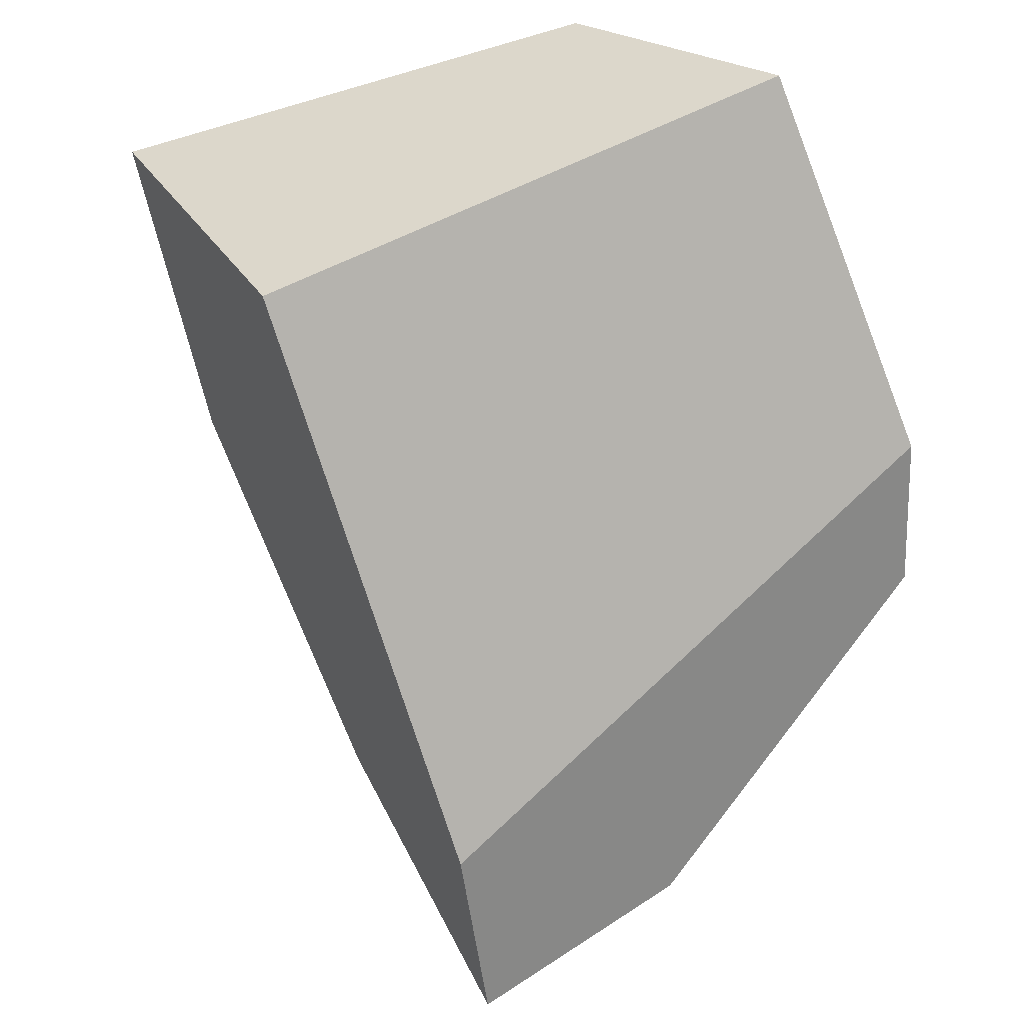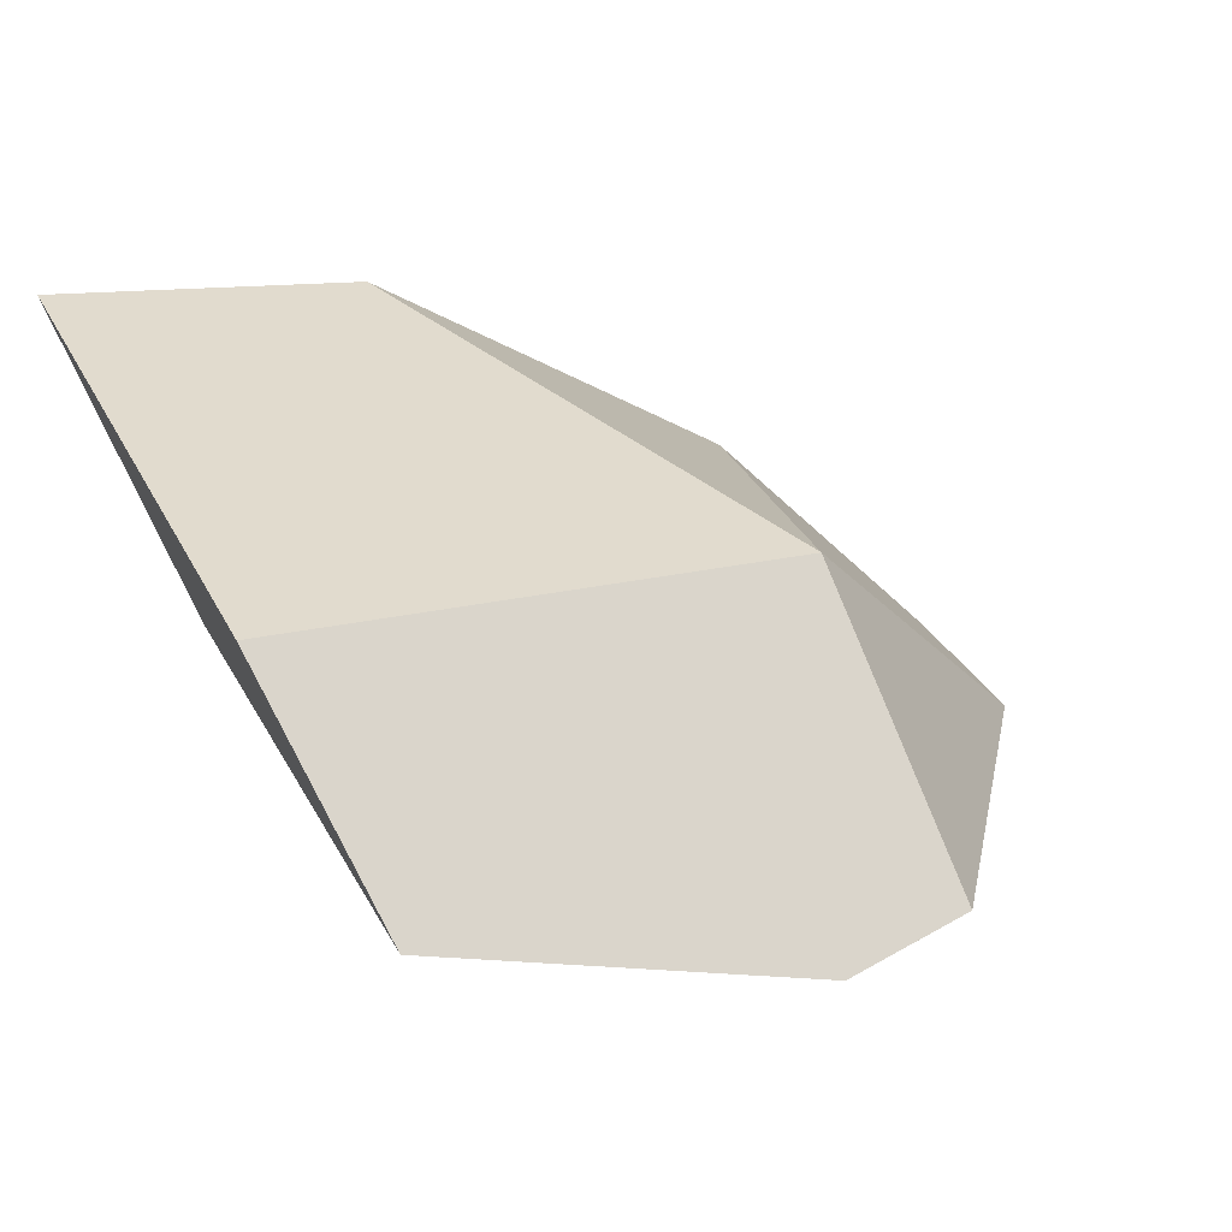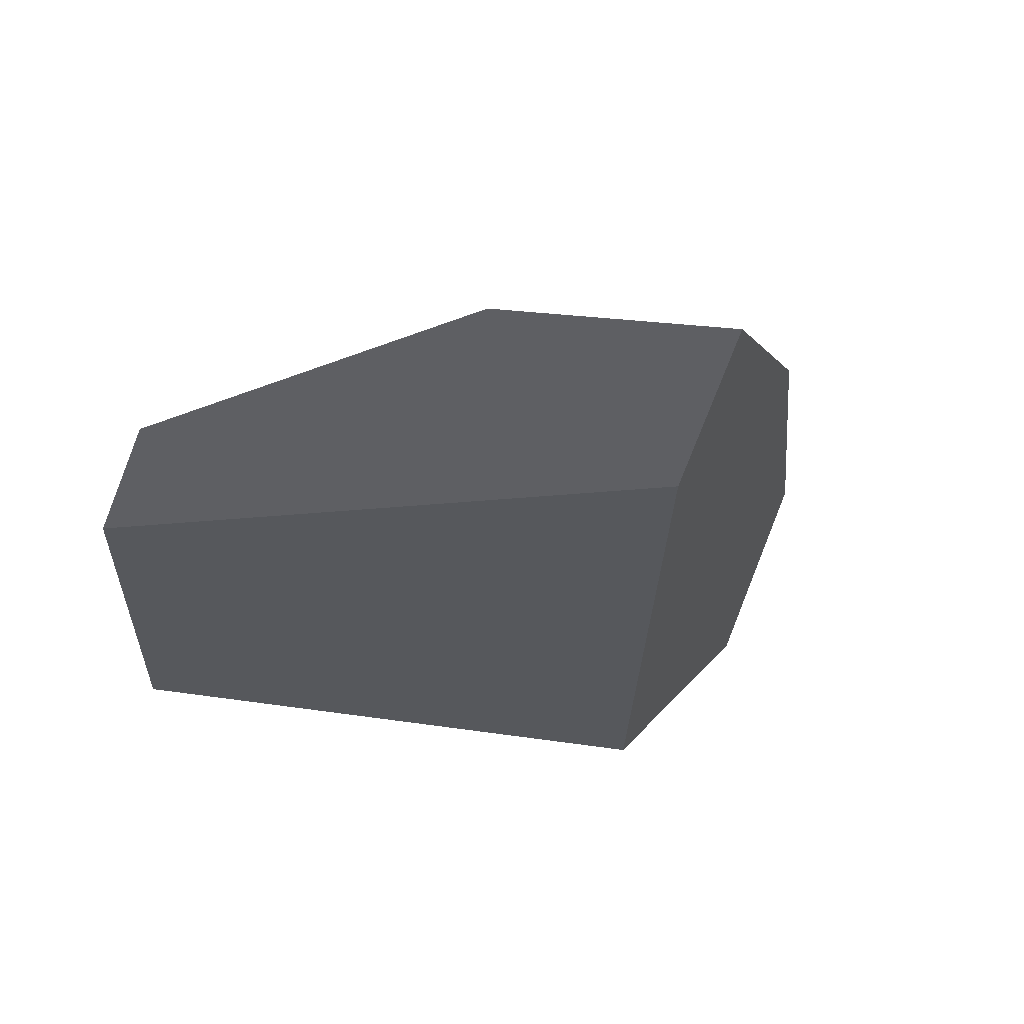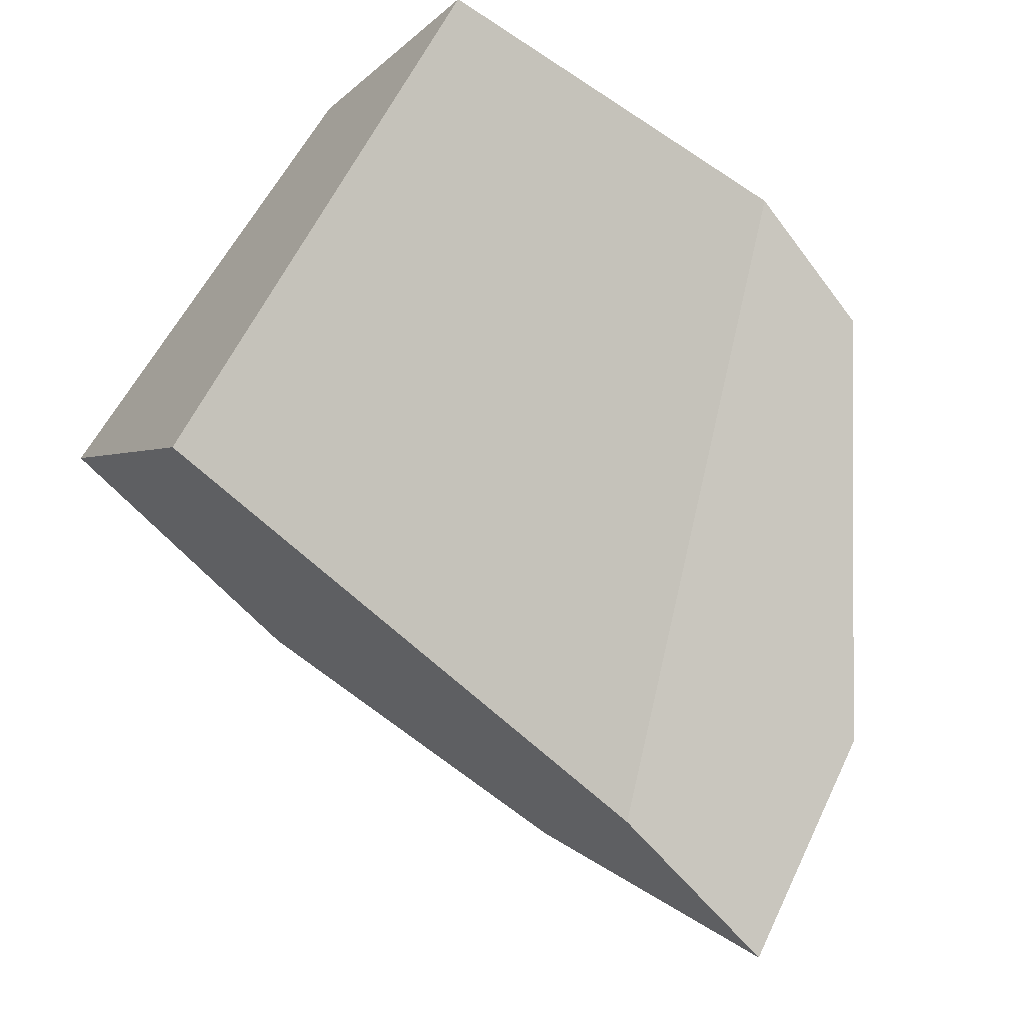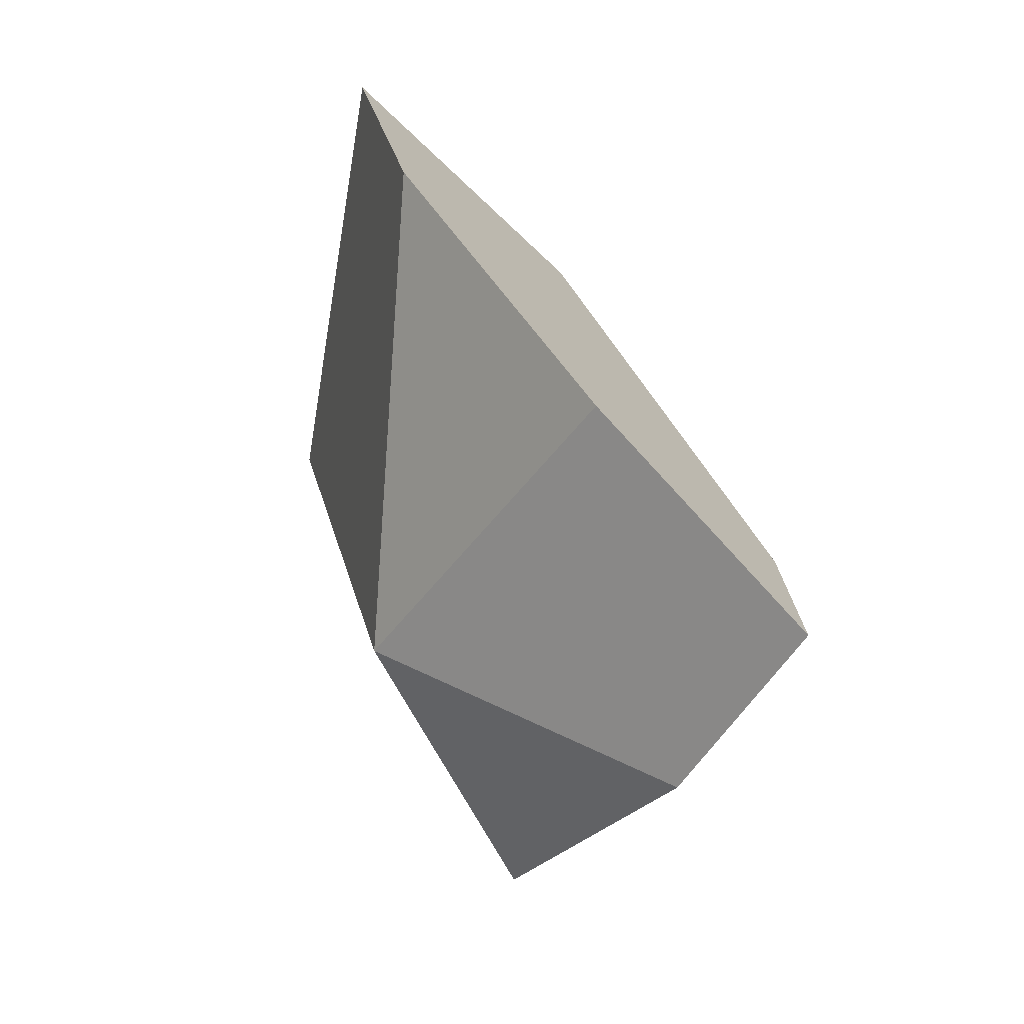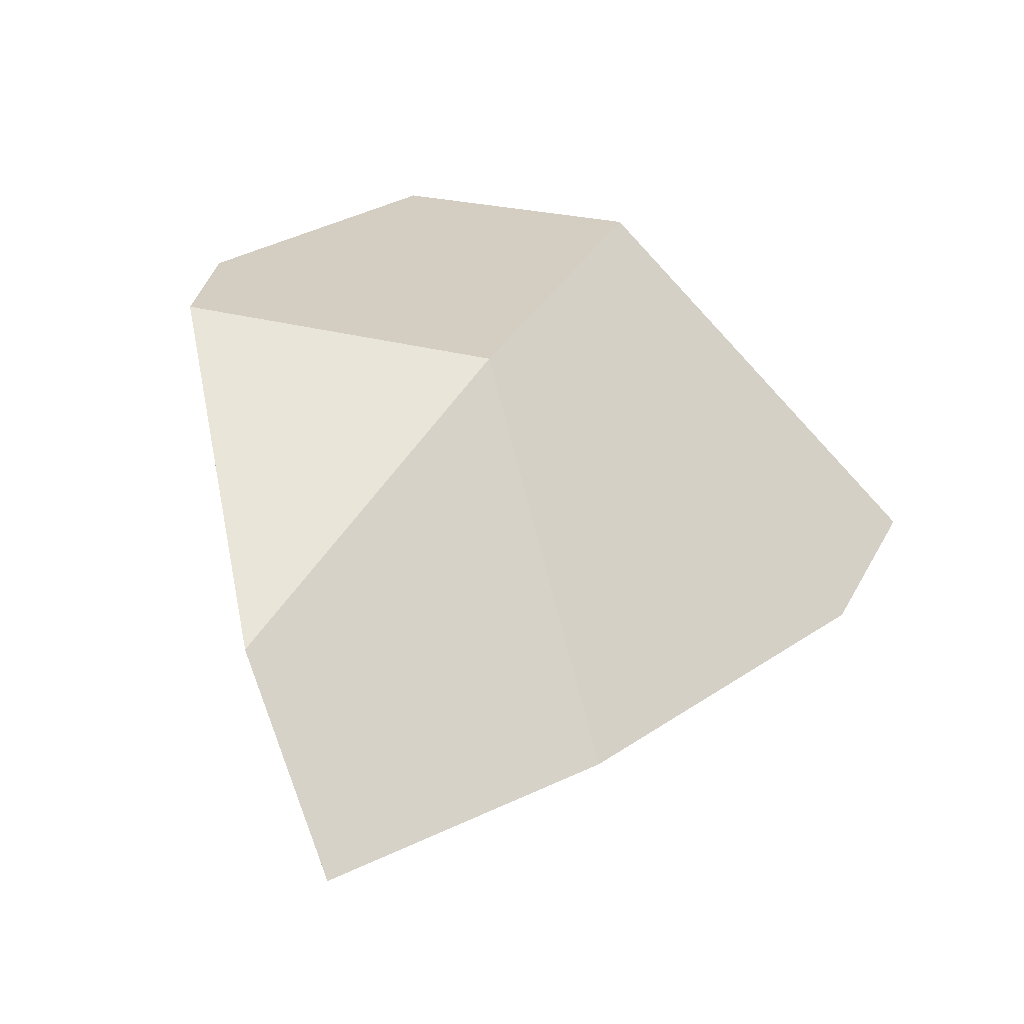
<metadata>
{"format":"obj","ext":"obj","renderer":"f3d","projection":"perspective","resolution":1024,"background":"white","views":[{"elev":-55.6,"azim":-178.8,"up":"+Z"},{"elev":37.6,"azim":-132.2,"up":"+Z"},{"elev":-51.8,"azim":-21.4,"up":"+Z"},{"elev":-75.7,"azim":-143.3,"up":"+Z"},{"elev":-78.5,"azim":77.9,"up":"+Y"},{"elev":-70.3,"azim":-47.7,"up":"+Y"}]}
</metadata>
<code>
v 0.2306 -1.927 0.8699
v 0.2844 -1.961 0.8445
v 0.3096 -1.914 0.8816
v 0.2844 -1.961 0.8445
v 0.2306 -1.927 0.8699
v 0.2623 -1.986 0.8098
v 0.266 -1.955 0.8122
v 0.2844 -1.961 0.8445
v 0.2623 -1.986 0.8098
v 0.281 -1.911 0.8322
v 0.3096 -1.914 0.8816
v 0.2908 -1.883 0.8452
v 0.2954 -1.871 0.8517
v 0.2946 -1.871 0.8503
v 0.2946 -1.871 0.8503
v 0.2908 -1.883 0.8452
v 0.2141 -1.842 0.8642
v 0.2141 -1.842 0.8642
v 0.2437 -1.844 0.8904
v 0.2946 -1.871 0.8503
v 0.2135 -1.842 0.8643
v 0.2133 -1.843 0.864
v 0.2437 -1.844 0.8904
v 0.2135 -1.842 0.8643
v 0.2306 -1.927 0.8699
v 0.2444 -1.844 0.891
v 0.2306 -1.927 0.8699
v 0.2979 -1.86 0.893
v 0.2444 -1.844 0.891
v 0.3096 -1.914 0.8816
v 0.3203 -1.867 0.8938
v 0.3203 -1.867 0.8938
v 0.2979 -1.86 0.893
v 0.3203 -1.867 0.8938
v 0.2954 -1.871 0.8517
v 0.2444 -1.844 0.891
v 0.1924 -1.919 0.8374
v 0.2306 -1.927 0.8699
v 0.1924 -1.919 0.8374
v 0.2307 -1.97 0.8202
v 0.2307 -1.97 0.8202
v 0.262 -1.986 0.8092
v 0.2656 -1.957 0.8117
v 0.262 -1.986 0.8092
v 0.2656 -1.957 0.8117
v 0.2442 -1.938 0.82
v 0.266 -1.955 0.8122
v 0.262 -1.986 0.8092
v 0.2442 -1.938 0.82
v 0.2656 -1.957 0.8117
v 0.2307 -1.97 0.8202
v 0.2385 -1.934 0.8223
v 0.2335 -1.93 0.8242
v 0.2225 -1.92 0.8285
v 0.2335 -1.93 0.8242
v 0.2225 -1.92 0.8285
v 0.281 -1.911 0.8322
v 0.2385 -1.934 0.8223
v 0.2133 -1.843 0.864
v 0.1926 -1.895 0.8402
v 0.1926 -1.895 0.8402
v 0.1926 -1.895 0.8402
v 0.1924 -1.919 0.8374
v 0.2135 -1.842 0.8643
f 1 2 3
f 4 5 6
f 7 8 9
f 10 8 7
f 8 10 11
f 11 10 12
f 12 13 11
f 12 14 13
f 15 16 17
f 18 19 20
f 21 19 18
f 22 23 24
f 25 23 22
f 25 26 23
f 27 28 29
f 30 28 27
f 30 31 28
f 11 13 32
f 33 34 35
f 36 33 35
f 36 35 20
f 36 20 19
f 25 22 37
f 38 39 40
f 6 5 41
f 6 41 42
f 43 9 44
f 7 9 43
f 45 46 47
f 48 49 50
f 51 49 48
f 51 52 49
f 51 53 52
f 53 51 54
f 55 56 57
f 58 55 57
f 46 58 57
f 47 46 57
f 56 16 57
f 56 59 16
f 59 56 60
f 37 22 61
f 62 51 63
f 54 51 62
f 17 16 59
f 17 59 64

</code>
